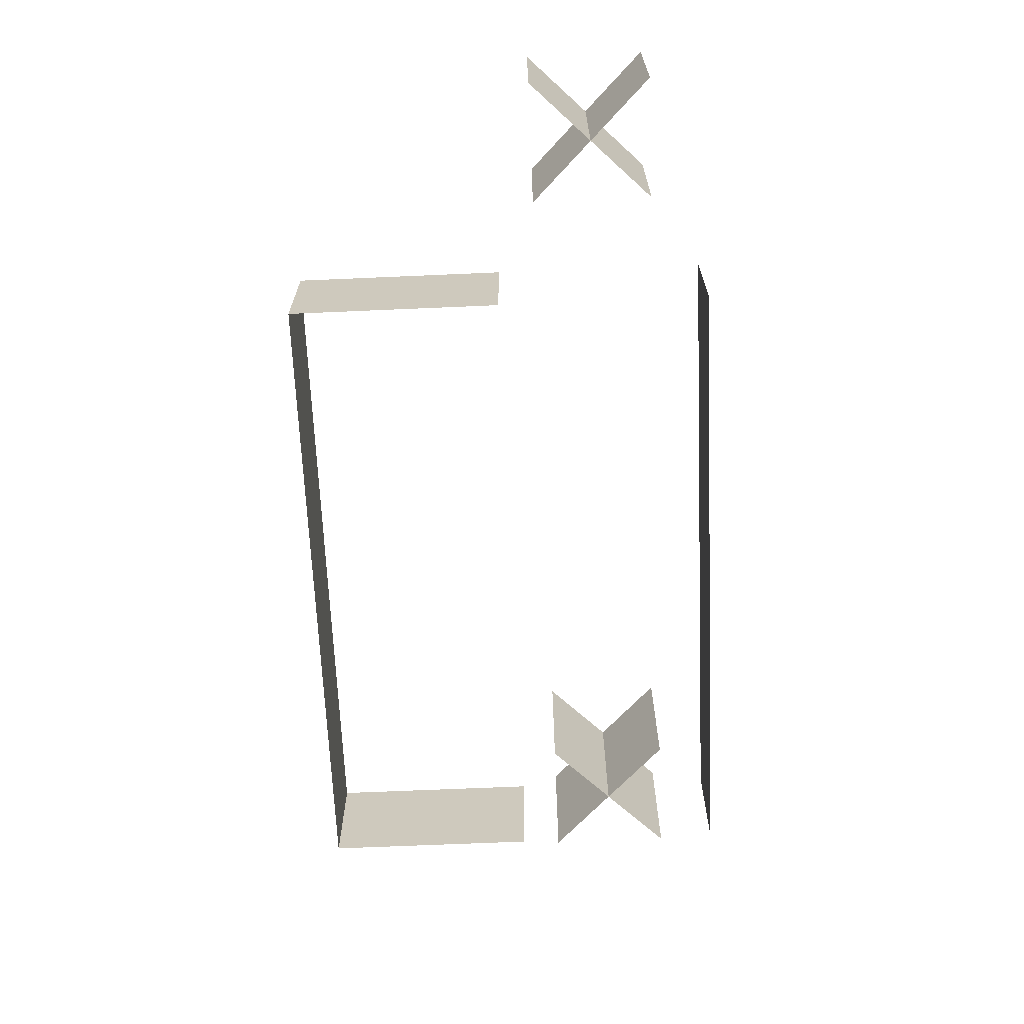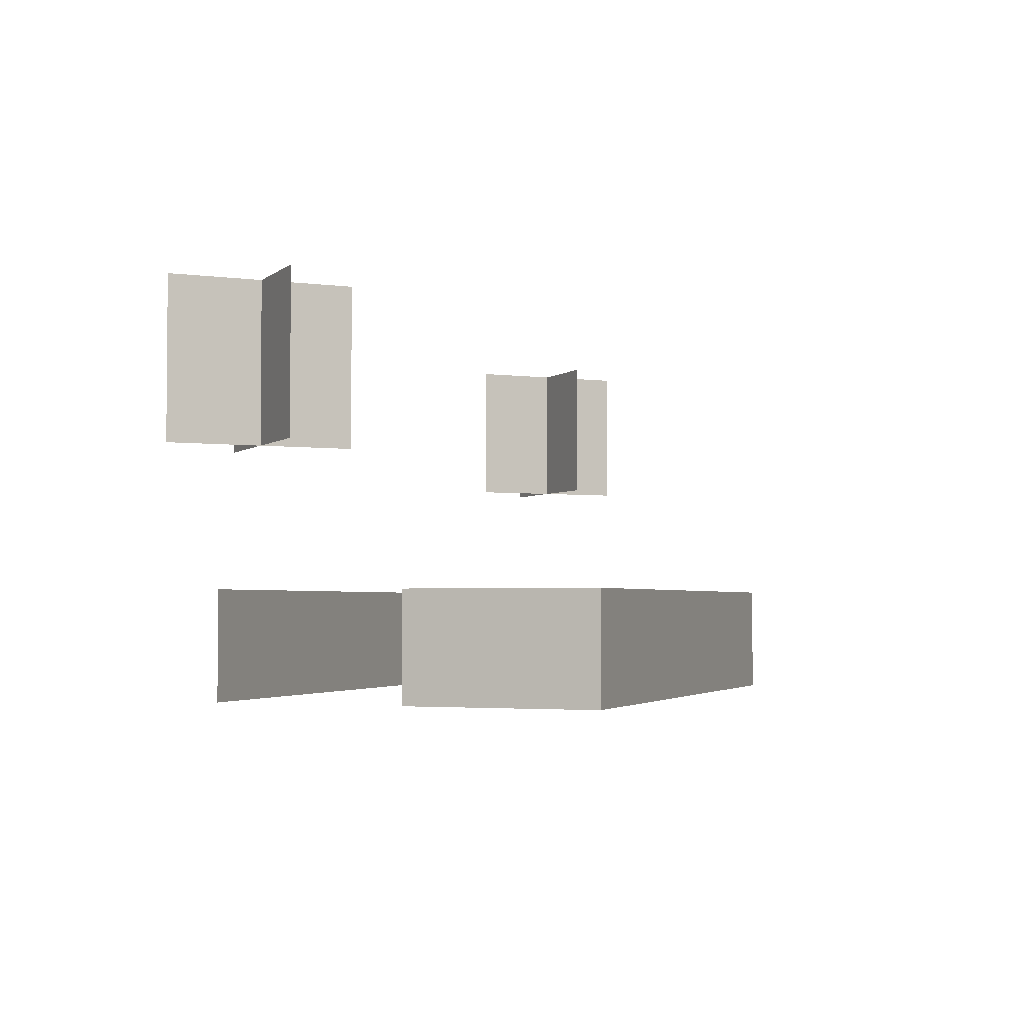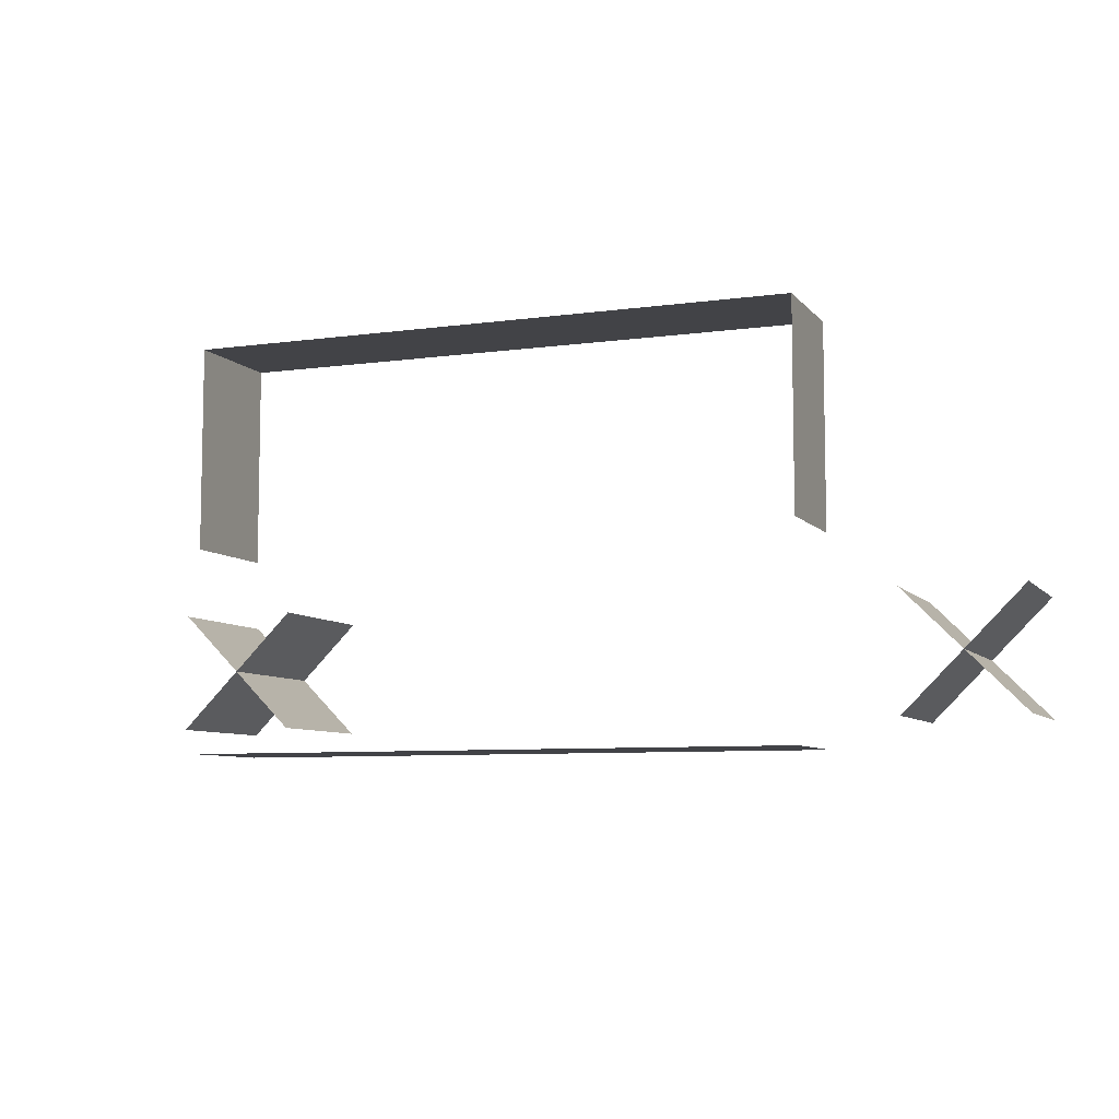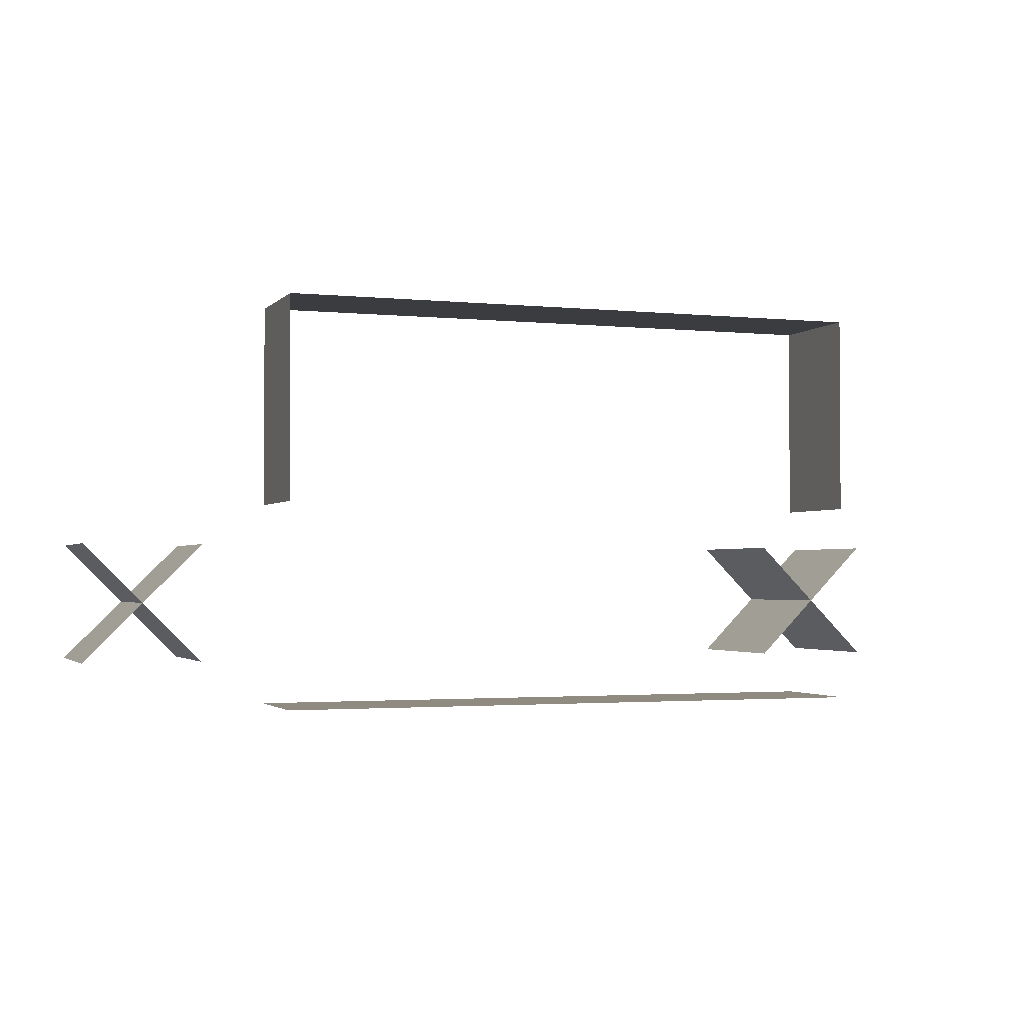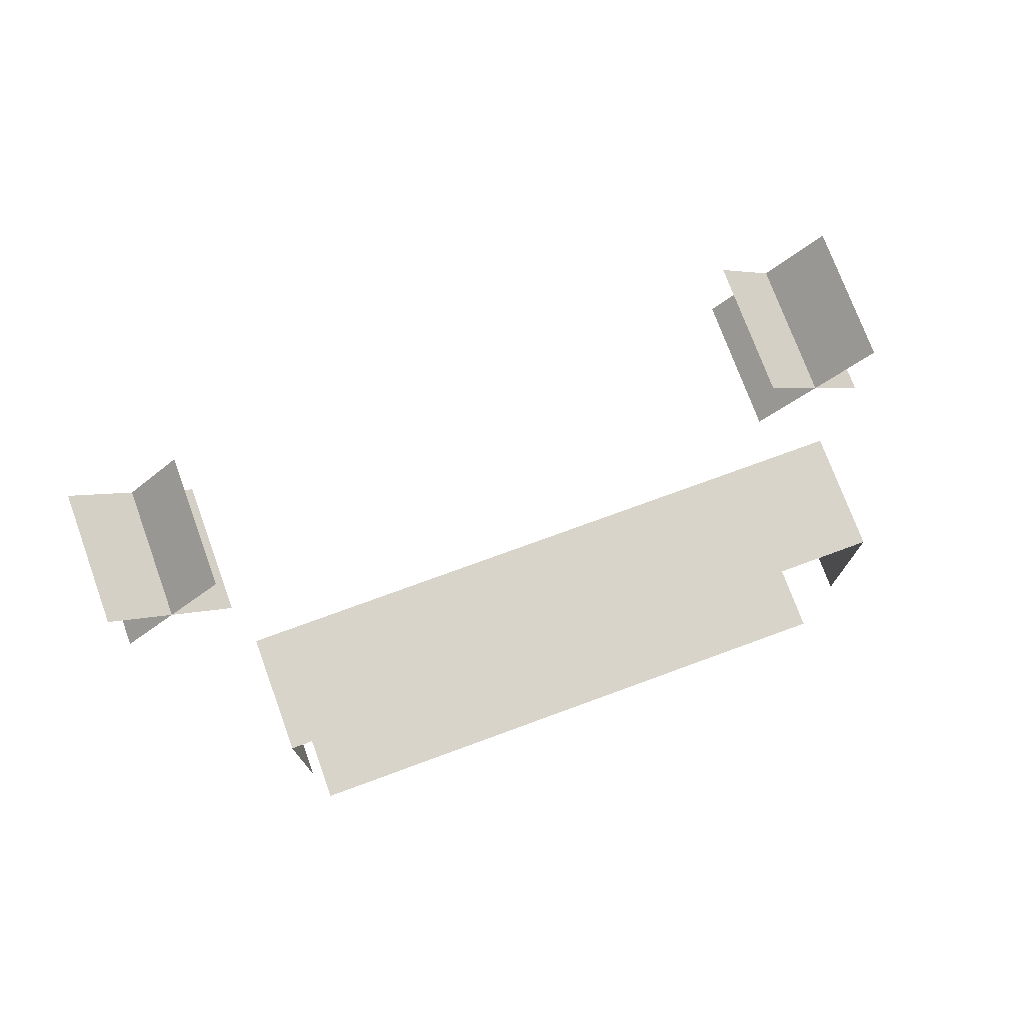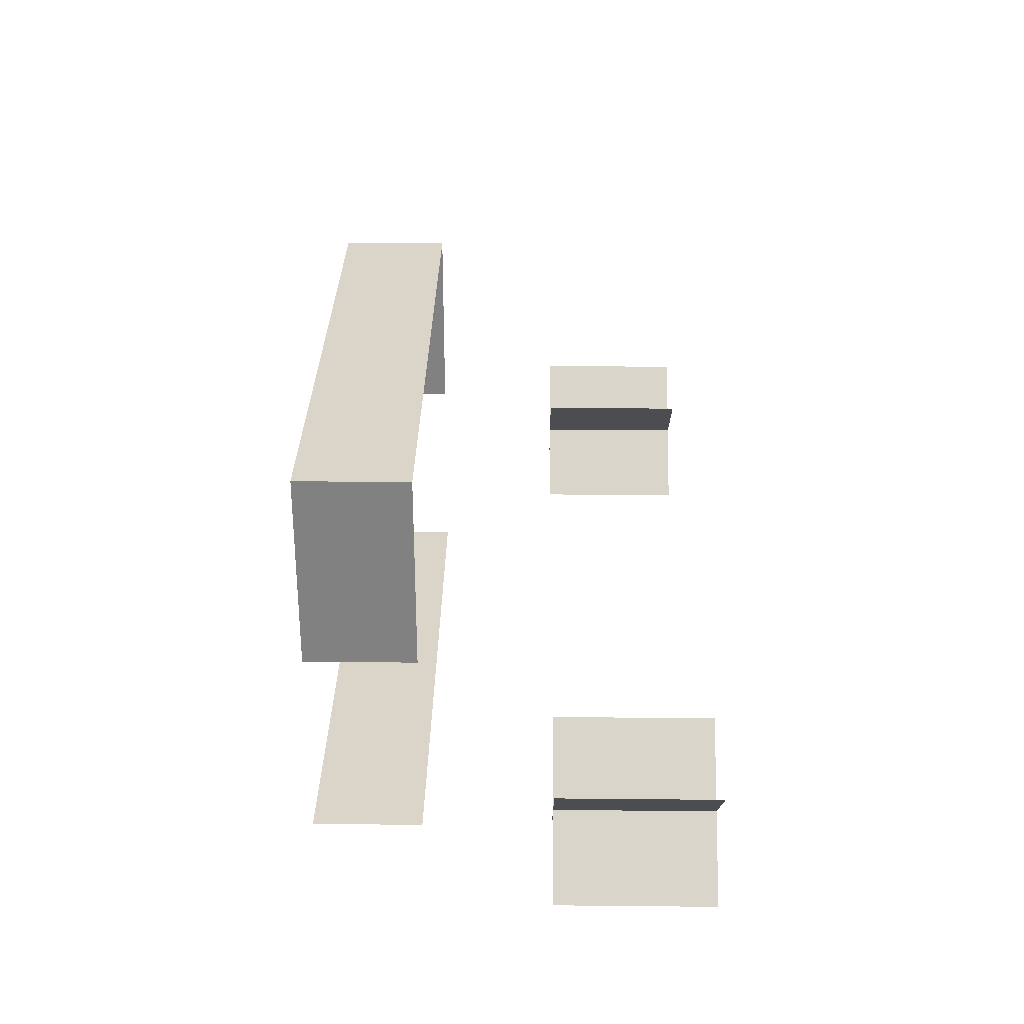
<metadata>
{"format":"obj","ext":"obj","renderer":"f3d","projection":"perspective","resolution":1024,"background":"white","views":[{"elev":-66.8,"azim":92.5,"up":"+Y"},{"elev":-2.9,"azim":-69.4,"up":"+Y"},{"elev":-7.4,"azim":21.5,"up":"+Z"},{"elev":-2.1,"azim":-20.1,"up":"+Z"},{"elev":74.9,"azim":-20.1,"up":"+Z"},{"elev":29.4,"azim":90.8,"up":"+Z"}]}
</metadata>
<code>
g default
v -1 1.562 0
v -1 1 0
v 0 1 0
v 0 1.562 0
v 1 1 -0
v 1 1 -1
v 0 1.562 0
v 0 1 0
v 1 1.562 -0
v 1 1.562 -1
v -2 1 0
v -2 1 -1
v -1 1 0
v -1 1.562 0
v -2 1.562 0
v -2 1.562 -1
v -2 1.562 -2
v -1 1.562 -2
v -1 1 -2
v -2 1 -2
v -1 1.562 -2
v -0 1.562 -2
v -0 1 -2
v -1 1 -2
v -0 1.562 -2
v 1 1.562 -2
v 1 1 -2
v -0 1 -2
v -2.185 2.225 -1.815
v -2.815 2.225 -1.185
v -2.185 3.002 -1.815
v -2.815 3.002 -1.185
v -2.815 2.225 -1.815
v -2.185 2.225 -1.185
v -2.815 3.002 -1.815
v -2.185 3.002 -1.185
v 1.815 2.225 -1.815
v 1.185 2.225 -1.185
v 1.815 3.002 -1.815
v 1.185 3.002 -1.185
v 1.185 2.225 -1.815
v 1.815 2.225 -1.185
v 1.185 3.002 -1.815
v 1.815 3.002 -1.185
g polySurface17
f 1 2 3 4
f 7 8 5 9
f 9 5 6 10
f 15 11 13 14
f 15 16 12 11
f 17 18 19 20
f 21 22 23 24
f 25 26 27 28
f 29 31 32 30
f 33 35 36 34
f 37 39 40 38
f 41 43 44 42

</code>
